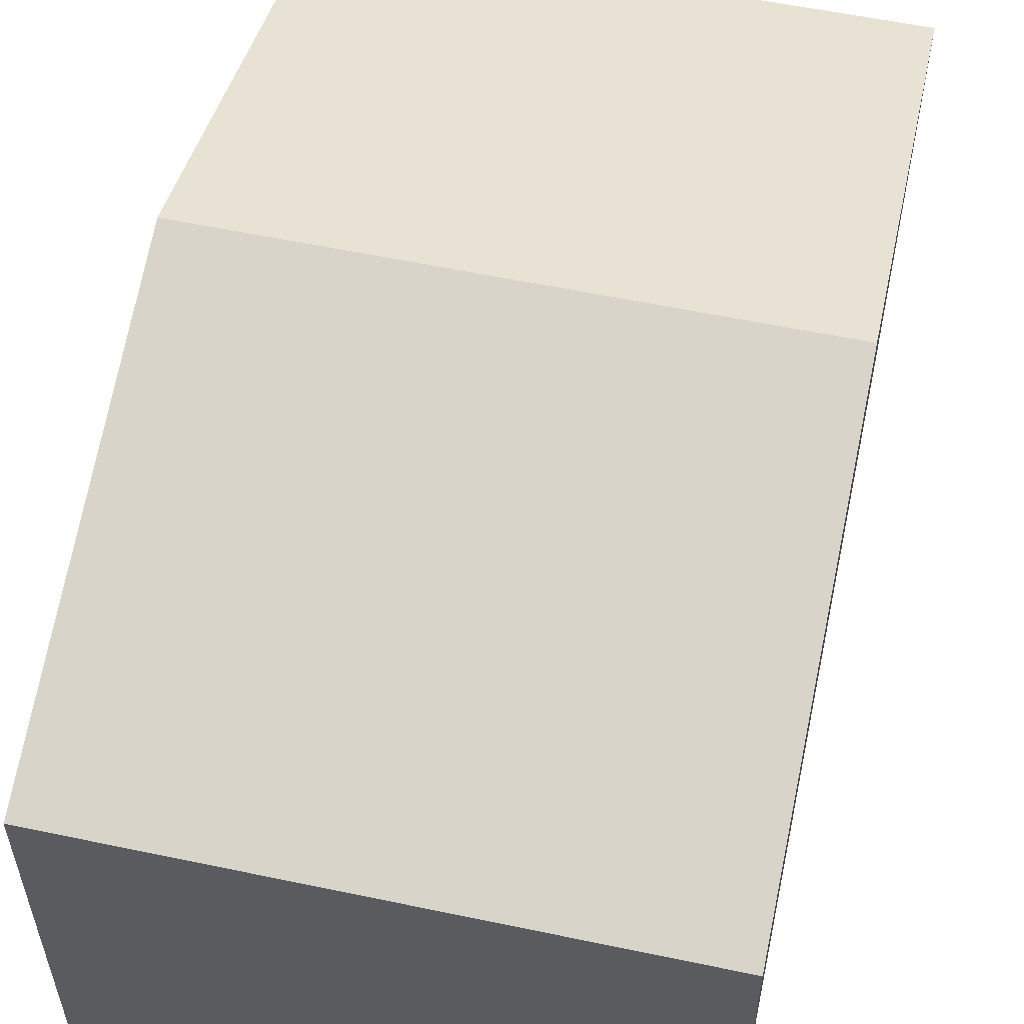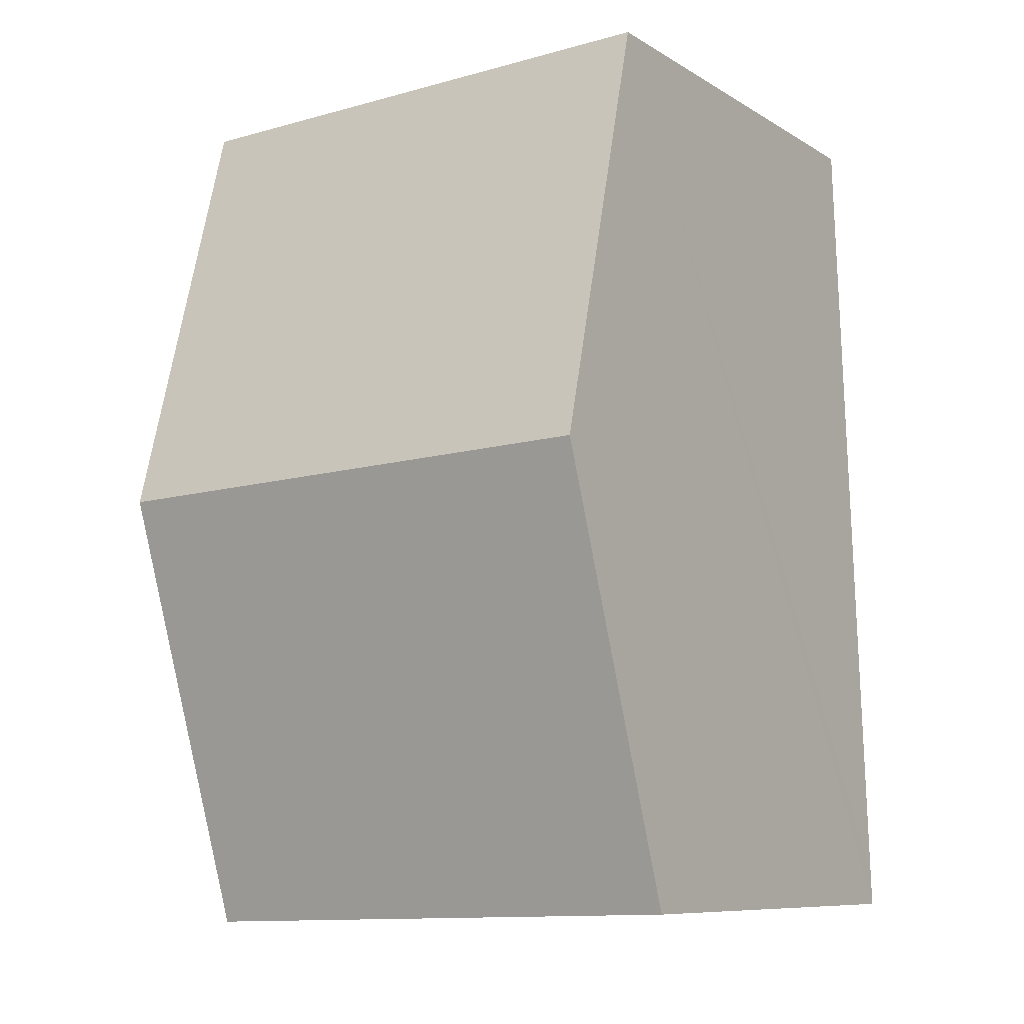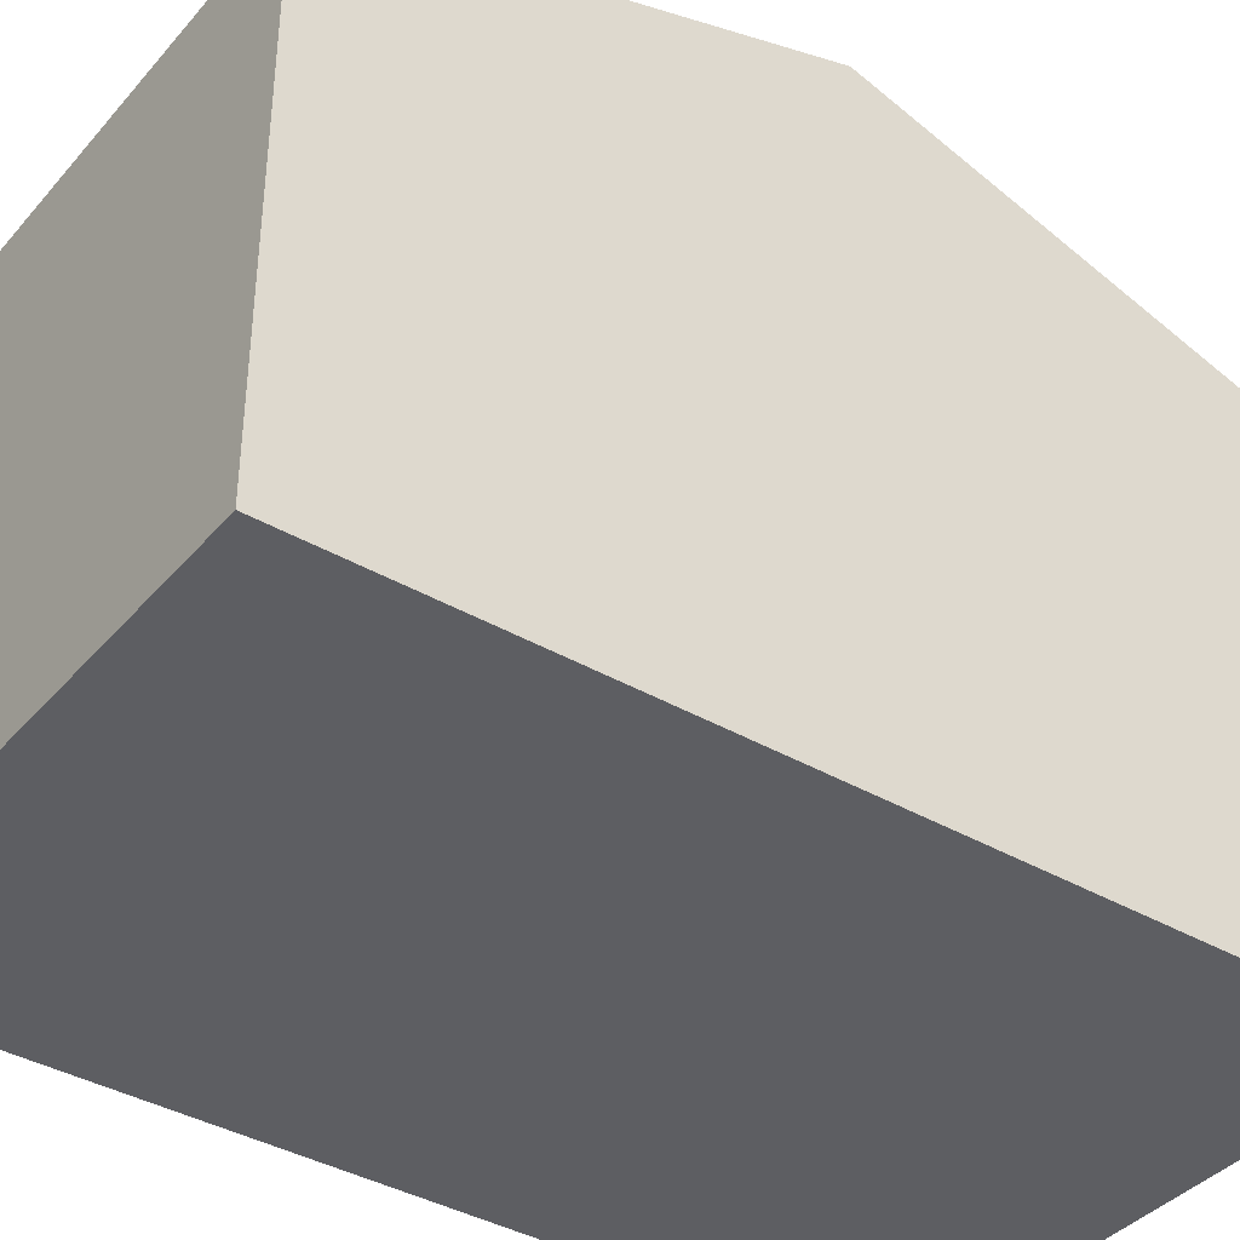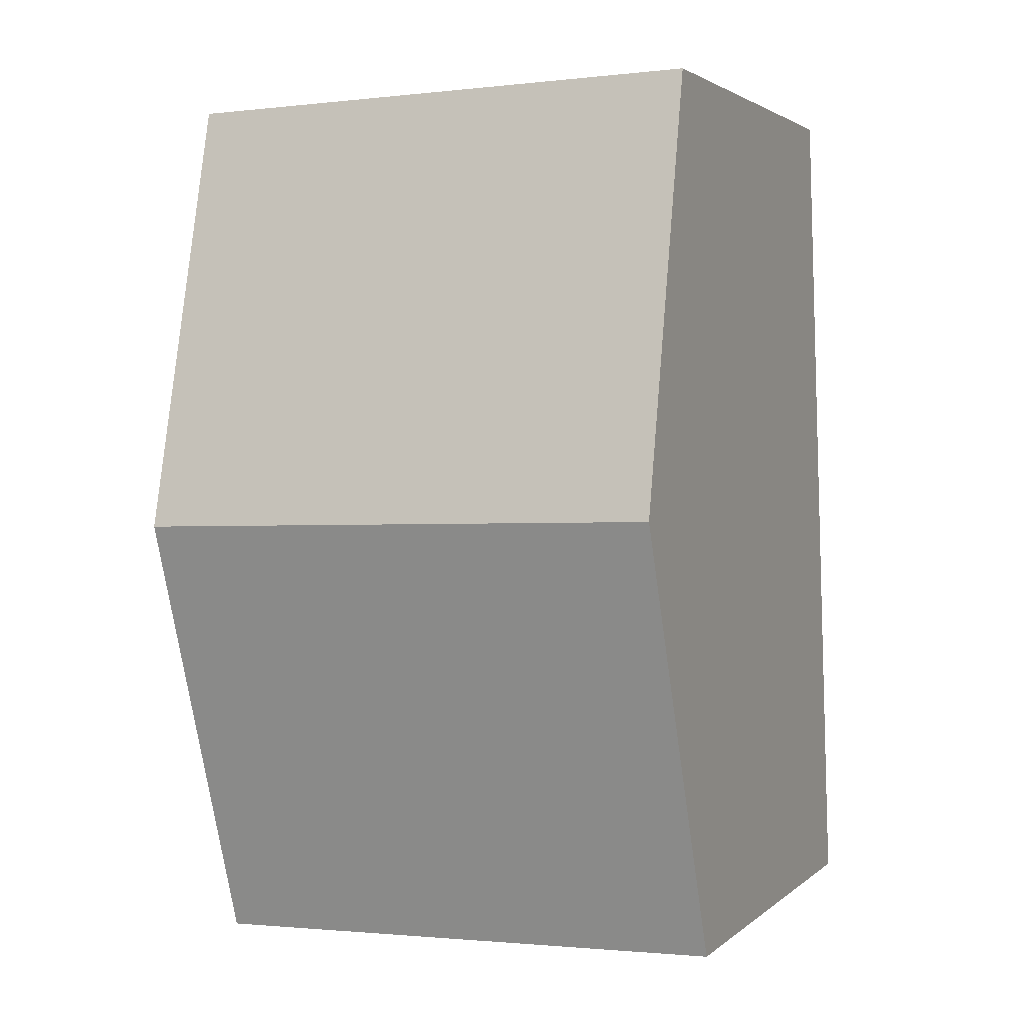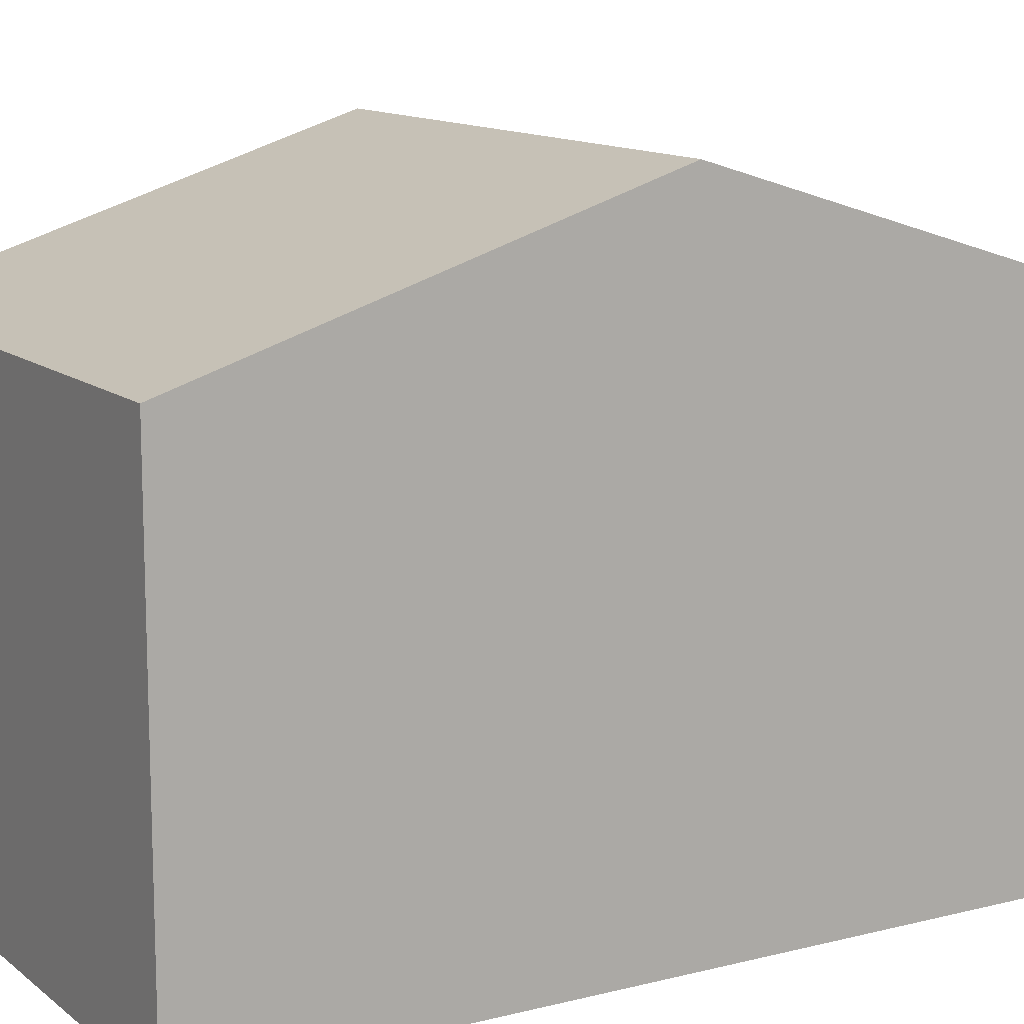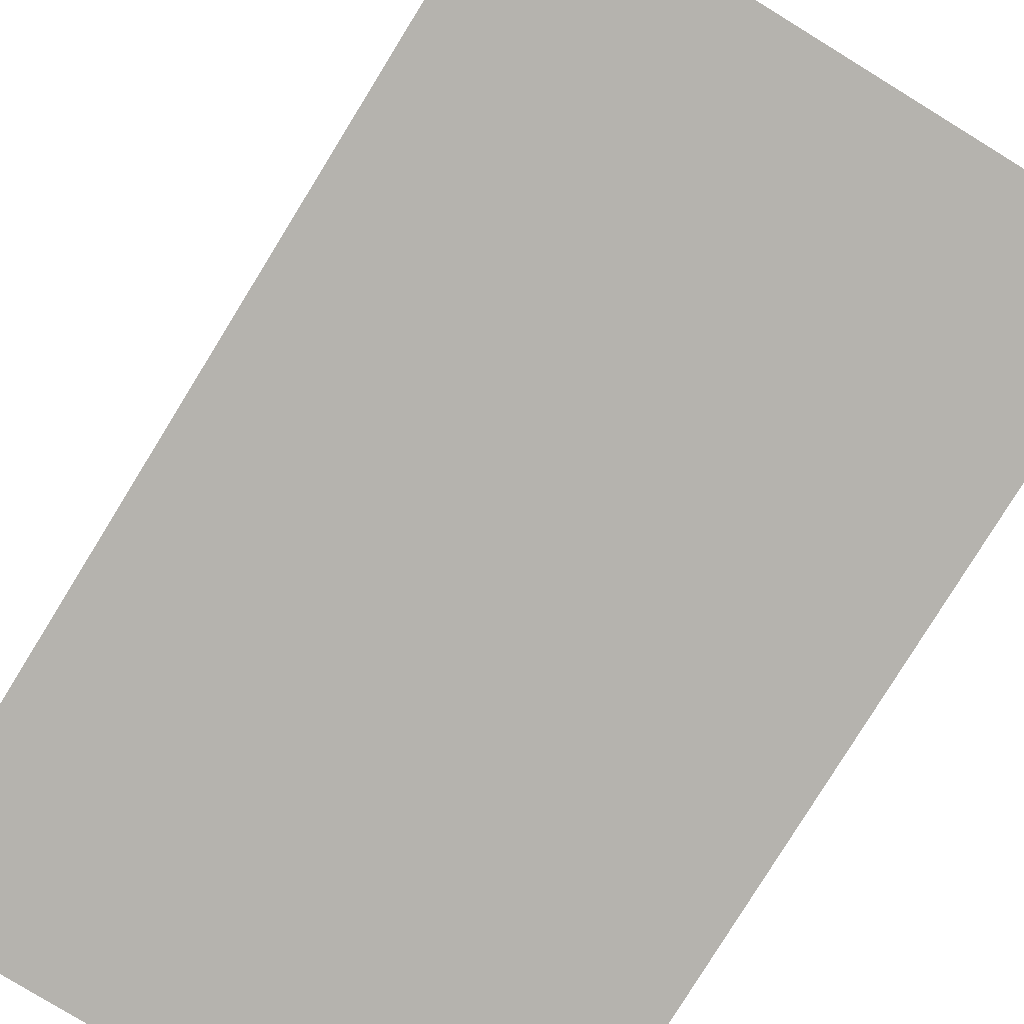
<metadata>
{"format":"obj","ext":"obj","renderer":"f3d","projection":"perspective","resolution":1024,"background":"white","views":[{"elev":56.8,"azim":14.0,"up":"+Y"},{"elev":-9.0,"azim":-146.6,"up":"+Z"},{"elev":-38.8,"azim":-124.2,"up":"+Y"},{"elev":2.5,"azim":-157.2,"up":"+Z"},{"elev":12.4,"azim":-118.7,"up":"+Y"},{"elev":-79.9,"azim":150.2,"up":"+Y"}]}
</metadata>
<code>
v  7.184 8.087 5.531
v  0.369 6.29 11.46
v  7.371 6.29 11.27
v  0.185 8.087 5.725
v  0 6.293 3.853e-16
v  7.01 6.42 0.212
v  6.997 6.287 -0.212
v  0.014 6.426 0.424
v  0 0 0
v  0.014 -2.596e-17 0.424
v  0.185 -3.506e-16 5.725
v  0.369 -7.017e-16 11.46
v  7.371 -6.898e-16 11.27
v  7.184 -3.387e-16 5.531
v  7.01 -1.298e-17 0.212
v  6.997 1.298e-17 -0.212
g defaultobject
f 1 2 3
f 2 1 4
f 5 6 7
f 6 5 1
f 1 5 8
f 1 8 4
f 9 8 5
f 8 9 4
f 4 9 2
f 2 9 10
f 2 10 11
f 2 11 12
f 12 3 2
f 3 12 13
f 13 1 3
f 1 13 14
f 1 14 6
f 6 14 15
f 6 15 7
f 7 15 16
f 7 9 5
f 9 7 16
f 11 13 12
f 13 11 10
f 13 10 14
f 14 10 9
f 14 9 15
f 15 9 16

</code>
